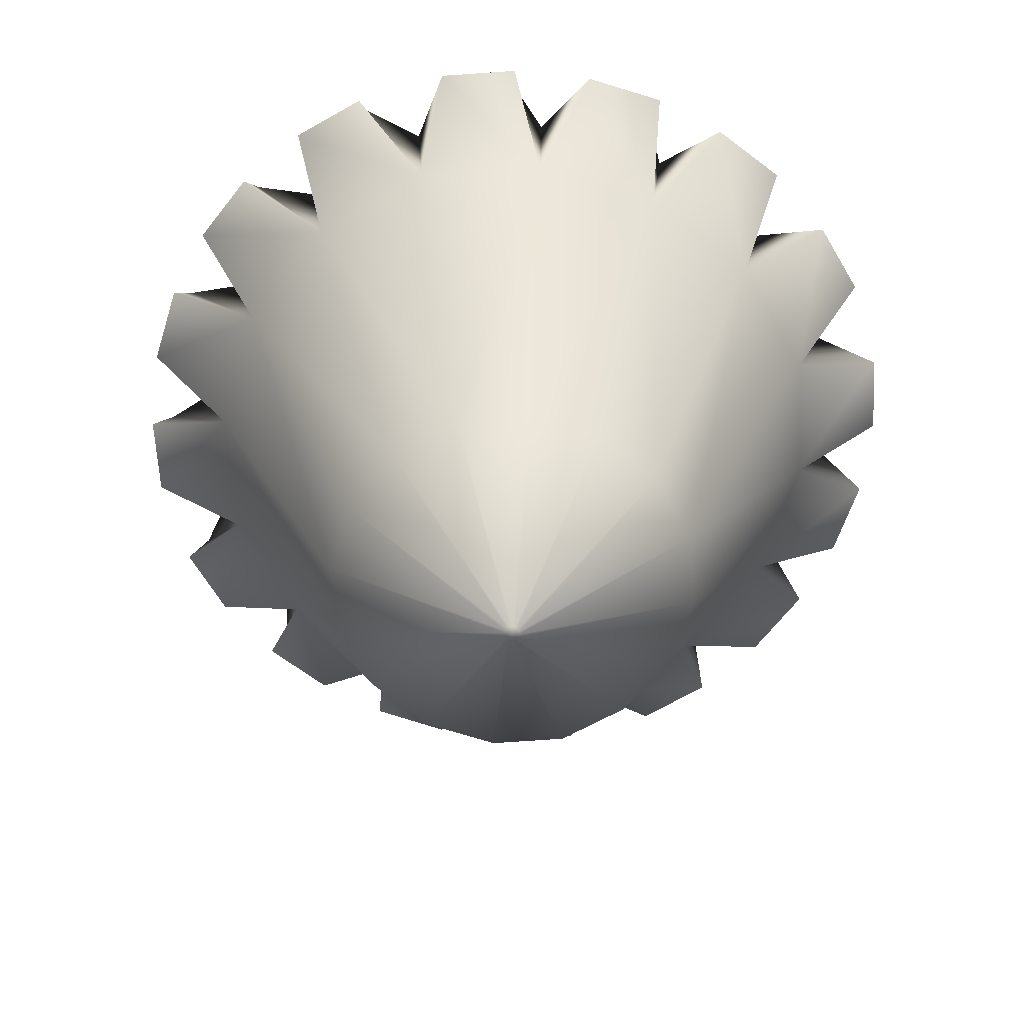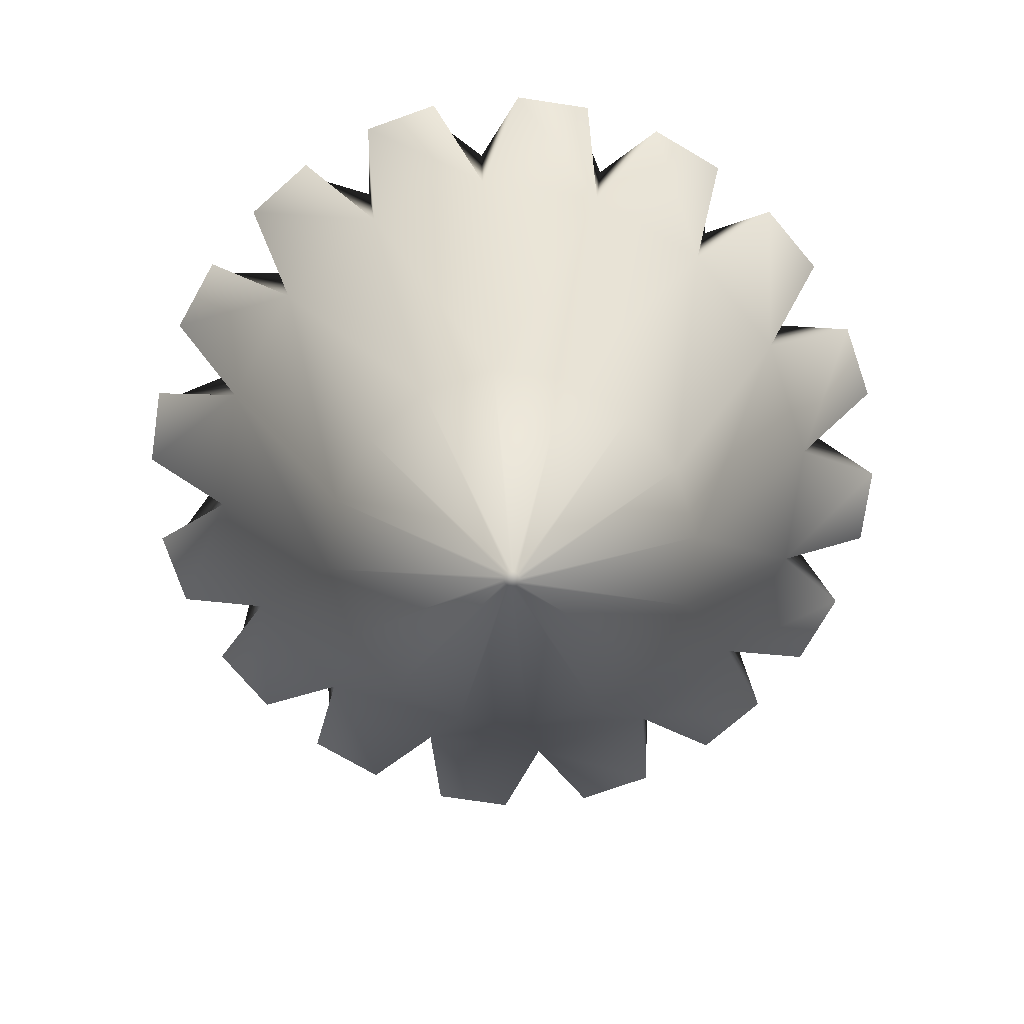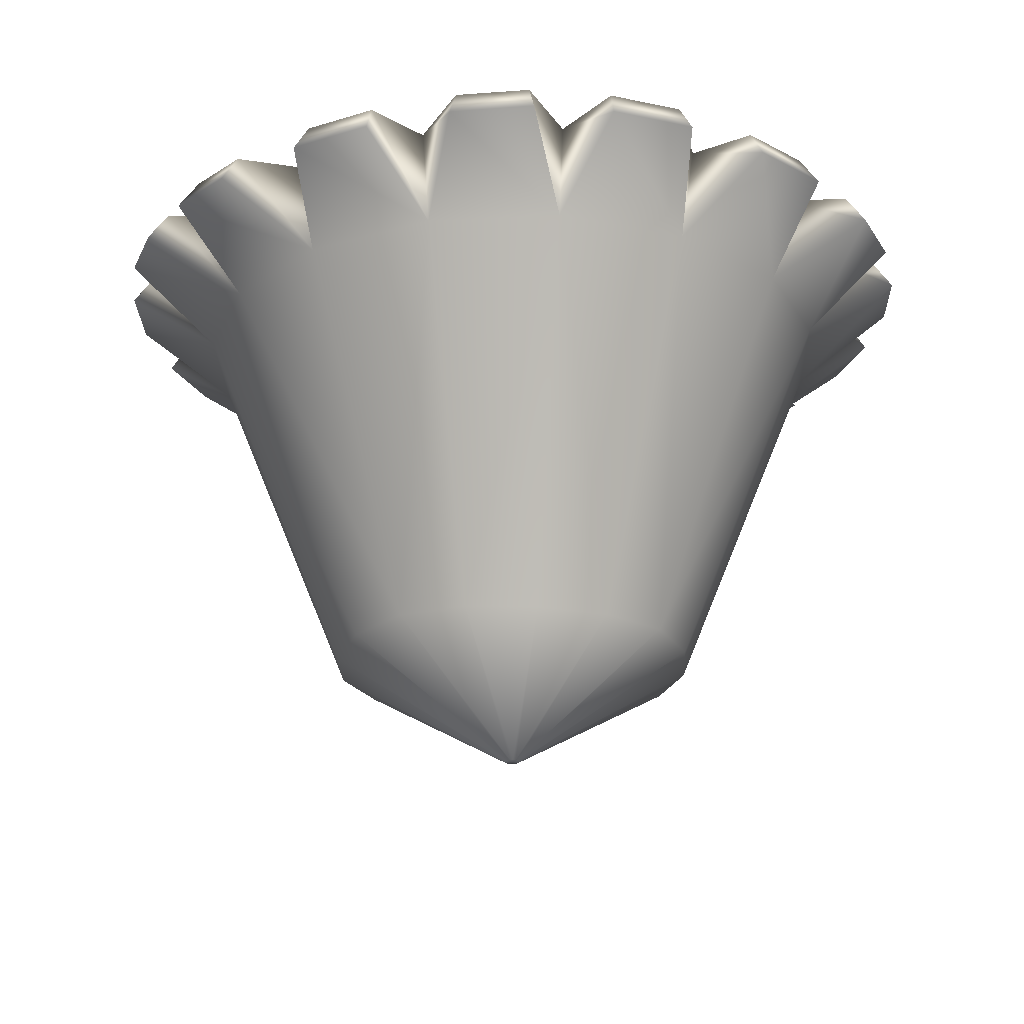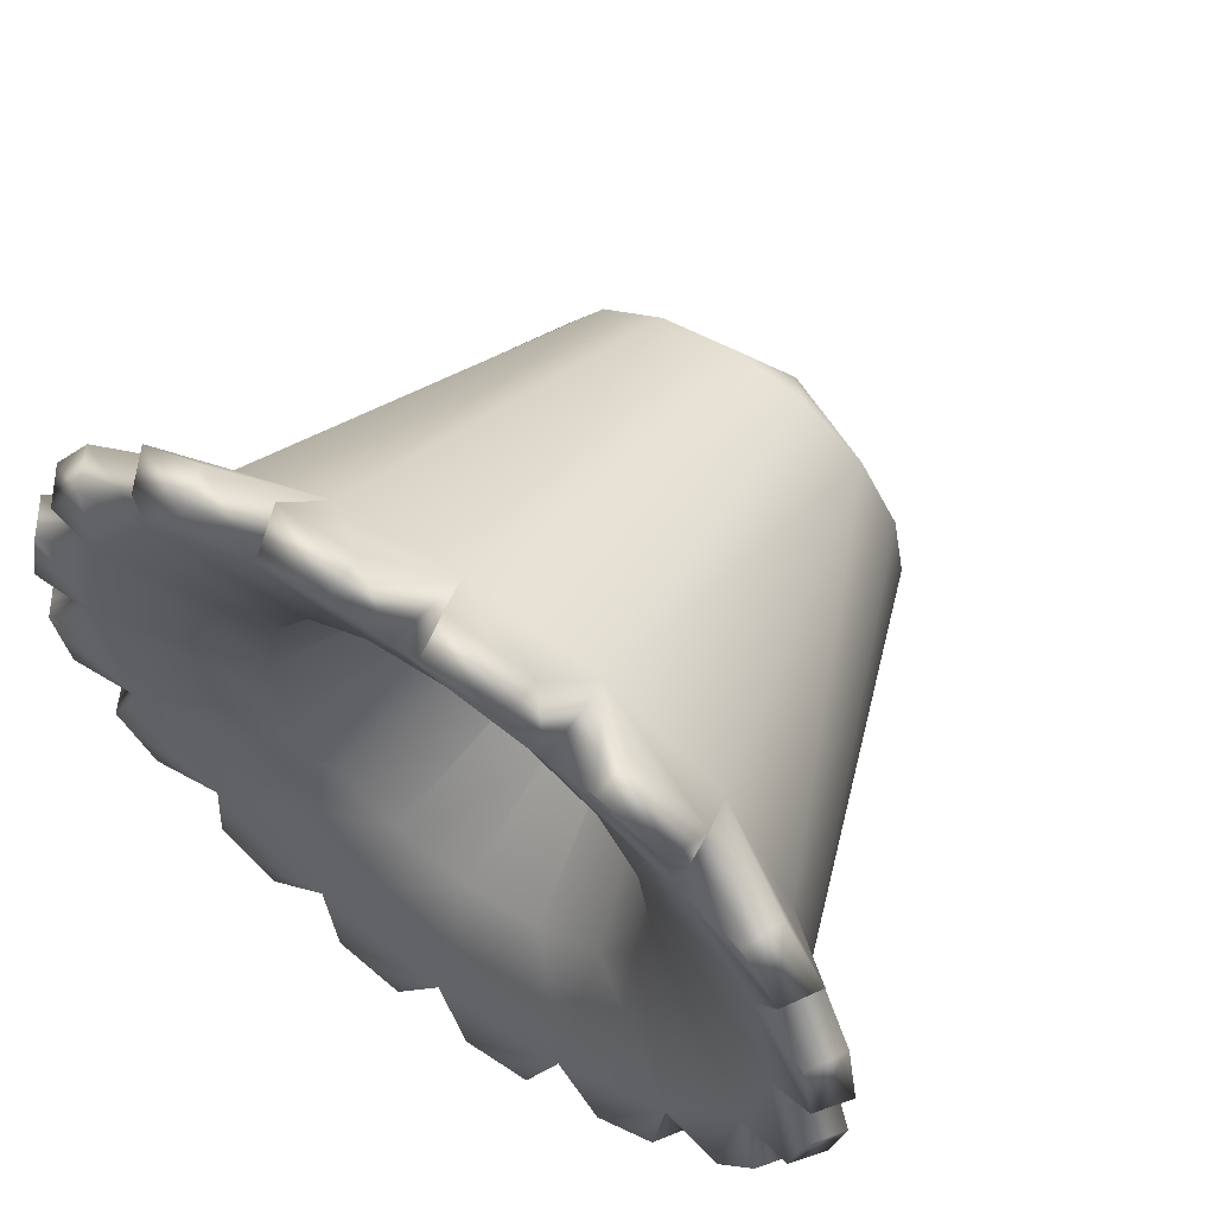
<metadata>
{"format":"obj","ext":"obj","renderer":"f3d","projection":"perspective","resolution":1024,"background":"white","views":[{"elev":-65.1,"azim":-28.2,"up":"+Z"},{"elev":-76.7,"azim":50.4,"up":"+Z"},{"elev":-22.8,"azim":-98.2,"up":"+Z"},{"elev":62.6,"azim":36.1,"up":"+Y"}]}
</metadata>
<code>
v -0.06783 -0.06789 0.1302
v -0.08758 -0.0367 0.1306
v -0.09416 -0.000132 0.1309
v 0.06868 -0.06899 0.1311
v 0.03723 -0.08842 0.1312
v 0.000185 -0.09461 0.1312
v 0.06795 0.06843 0.1305
v 0.08771 0.03704 0.1308
v 0.09456 -0.000123 0.1313
v -0.06706 0.06729 0.1295
v -0.0361 0.08723 0.1301
v 0.000194 0.09434 0.1309
v 0.0882 -0.03744 0.1313
v -0.03662 -0.08767 0.1306
v -0.08706 0.03626 0.1301
v 0.03673 0.088 0.1308
v -0.08491 -0.06697 0.1326
v -0.09488 -0.05096 0.1331
v -0.1031 -0.02978 0.134
v -0.1064 -0.01093 0.1344
v 0.06761 -0.08606 0.1344
v 0.05145 -0.09583 0.1346
v 0.03012 -0.1039 0.1353
v 0.011 -0.107 0.1353
v 0.08514 0.06739 0.1332
v 0.09511 0.05127 0.1337
v 0.1034 0.02995 0.1347
v 0.1069 0.01077 0.1353
v -0.0662 0.08442 0.1312
v -0.05033 0.09451 0.1321
v -0.02922 0.1029 0.1333
v -0.01052 0.1065 0.1343
v 0.0858 -0.0679 0.1345
v 0.09564 -0.05168 0.1347
v 0.1038 -0.0303 0.1354
v 0.107 -0.01103 0.1354
v -0.06685 -0.08506 0.1326
v -0.05083 -0.09504 0.1332
v -0.02959 -0.1034 0.1342
v -0.01061 -0.1069 0.135
v -0.08421 0.06643 0.1313
v -0.09433 0.05053 0.1321
v -0.1027 0.0294 0.1333
v -0.1063 0.01065 0.1342
v 0.067 0.08546 0.1332
v 0.05097 0.09533 0.1336
v 0.02977 0.1035 0.1344
v 0.01093 0.1066 0.1346
v -0.04965 -0.02136 0.1171
v -0.03873 -0.03901 0.1168
v -0.05334 -0.000285 0.1173
v 0.02195 -0.05055 0.1174
v 0.03956 -0.03994 0.1174
v 0.000405 -0.054 0.1174
v 0.04988 0.02157 0.1172
v 0.03895 0.03938 0.117
v 0.05379 -0.000266 0.1175
v -0.02049 0.04963 0.1167
v -0.03807 0.03841 0.1164
v 0.000424 0.0537 0.1172
v 0.05023 -0.02216 0.1175
v -0.02106 -0.05003 0.117
v -0.04929 0.02073 0.1168
v 0.02143 0.05017 0.1172
v 0.00029 0.000867 0.0118
v -0.000153 5.7e-05 0.01344
v -2.9e-05 0.000817 0.01182
v 0.000555 0.000737 0.01179
v -0.000422 0.000499 0.01184
v 0.000766 0.000429 0.01178
v 0.000996 0.000152 0.01178
v 0.001065 -0.000189 0.01177
v 0.000961 -0.000501 0.01176
v 0.000285 -0.001043 0.01178
v 0.000581 -0.000917 0.01177
v 0.000743 -0.00068 0.01175
v -6.1e-05 -0.000985 0.01179
v -0.000729 -0.000475 0.01181
v -0.000846 -0.000194 0.01181
v -0.000387 -0.000738 0.0118
v -0.000777 0.000122 0.01183
v 0.000187 0.001935 -0.01492
v 0.000203 -0.000134 -0.01496
v -0.000599 0.001779 -0.0149
v 0.000982 0.001797 -0.01492
v -0.001261 0.001332 -0.01489
v 0.001657 0.00135 -0.01492
v 0.002108 0.000674 -0.01493
v 0.002257 -0.000125 -0.01494
v 0.00212 -0.00093 -0.01494
v 0.000188 -0.002199 -0.01493
v 0.000988 -0.002064 -0.01494
v 0.001667 -0.001613 -0.01494
v -0.000603 -0.002046 -0.01492
v -0.001719 -0.000922 -0.01492
v -0.001861 -0.000125 -0.01492
v -0.001273 -0.001597 -0.01491
v -0.001707 0.000667 -0.0149
v -0.0455 -0.0191 0.01294
v -0.03512 -0.03546 0.01324
v -0.04892 -0 0.01276
v 0.01907 -0.04624 0.01251
v 0.03571 -0.03591 0.01246
v 4e-06 -0.04941 0.01264
v 0.04579 0.01906 0.01278
v 0.03541 0.03551 0.01298
v 0.04932 -1e-06 0.0125
v -0.01877 0.04542 0.01338
v -0.03479 0.03504 0.01378
v 3e-06 0.04913 0.01282
v 0.04607 -0.0192 0.01243
v -0.01885 -0.04582 0.01302
v -0.0452 0.01894 0.01331
v 0.019 0.04585 0.01284
v -0.06367 -0.06372 0.1074
v -0.08201 -0.03431 0.1079
v -0.1002 -0.05271 0.1246
v -0.08897 -0.07085 0.1239
v -0.08805 -0.00013 0.1082
v -0.112 -0.01052 0.126
v -0.1083 -0.03198 0.1255
v 0.06453 -0.06483 0.1083
v 0.03486 -0.0828 0.1085
v 0.05319 -0.1011 0.1261
v 0.07151 -0.09016 0.1259
v 0.000183 -0.08841 0.1085
v 0.01056 -0.1126 0.1268
v 0.03234 -0.1091 0.1269
v 0.0638 0.06426 0.1077
v 0.08213 0.03466 0.1081
v 0.1004 0.05303 0.1252
v 0.08921 0.0713 0.1247
v 0.08839 -0.000122 0.1086
v 0.1125 0.01034 0.1269
v 0.1086 0.03218 0.1262
v -0.0629 0.06311 0.1067
v -0.03372 0.08165 0.1074
v -0.05209 0.09981 0.1236
v -0.07006 0.08846 0.1226
v 0.000191 0.08819 0.1083
v -0.01012 0.1121 0.126
v -0.03139 0.108 0.1247
v 0.08261 -0.03506 0.1085
v 0.0899 -0.07182 0.1259
v 0.1009 -0.05343 0.1261
v 0.109 -0.03255 0.127
v 0.1125 -0.0106 0.127
v -0.03425 -0.08207 0.1079
v -0.07073 -0.08911 0.124
v -0.05259 -0.1003 0.1246
v -0.03179 -0.1085 0.1257
v -0.01018 -0.1125 0.1266
v -0.08151 0.03388 0.1074
v -0.08824 0.0703 0.1226
v -0.09963 0.05228 0.1236
v -0.1078 0.03158 0.1247
v -0.1119 0.01025 0.1259
v 0.03436 0.08241 0.1081
v 0.07087 0.08954 0.1246
v 0.05271 0.1006 0.1251
v 0.03196 0.1086 0.1259
v 0.01051 0.1122 0.1262
f 83 84 82
f 85 83 82
f 84 83 86
f 83 85 87
f 88 89 83
f 90 83 89
f 83 87 88
f 83 92 91
f 83 90 93
f 83 91 94
f 96 83 95
f 92 83 93
f 94 97 83
f 83 96 98
f 95 83 97
f 98 86 83
f 97 100 99 95
f 95 99 101 96
f 93 103 102 92
f 92 102 104 91
f 87 106 105 88
f 88 105 107 89
f 86 109 108 84
f 84 108 110 82
f 90 111 103 93
f 89 107 111 90
f 94 112 100 97
f 91 104 112 94
f 98 113 109 86
f 96 101 113 98
f 85 114 106 87
f 82 110 114 85
f 115 118 117 116
f 116 121 120 119
f 122 125 124 123
f 123 128 127 126
f 129 132 131 130
f 130 135 134 133
f 136 139 138 137
f 137 142 141 140
f 143 145 144 122
f 133 147 146 143
f 148 150 149 115
f 126 152 151 148
f 153 155 154 136
f 119 157 156 153
f 158 160 159 129
f 140 162 161 158
f 116 99 100 115
f 119 101 99 116
f 123 102 103 122
f 126 104 102 123
f 130 105 106 129
f 133 107 105 130
f 137 108 109 136
f 140 110 108 137
f 143 122 103 111
f 133 143 111 107
f 148 115 100 112
f 126 148 112 104
f 153 136 109 113
f 119 153 113 101
f 158 129 106 114
f 140 158 114 110
f 66 65 67
f 68 65 66
f 67 69 66
f 66 70 68
f 71 66 72
f 73 72 66
f 66 71 70
f 66 74 75
f 66 76 73
f 66 77 74
f 79 78 66
f 75 76 66
f 77 66 80
f 66 81 79
f 78 80 66
f 81 66 69
f 49 50 80 78
f 51 49 78 79
f 52 53 76 75
f 54 52 75 74
f 55 56 70 71
f 57 55 71 72
f 58 59 69 67
f 60 58 67 65
f 1 2 18 17
f 2 3 20 19
f 4 5 22 21
f 5 6 24 23
f 7 8 26 25
f 8 9 28 27
f 10 11 30 29
f 11 12 32 31
f 13 4 33 34
f 9 13 35 36
f 14 1 37 38
f 6 14 39 40
f 15 10 41 42
f 3 15 43 44
f 16 7 45 46
f 12 16 47 48
f 2 1 50 49
f 3 2 49 51
f 5 4 53 52
f 6 5 52 54
f 8 7 56 55
f 9 8 55 57
f 11 10 59 58
f 12 11 58 60
f 4 13 61 53
f 13 9 57 61
f 1 14 62 50
f 14 6 54 62
f 10 15 63 59
f 15 3 51 63
f 7 16 64 56
f 16 12 60 64
f 61 73 76 53
f 57 72 73 61
f 62 77 80 50
f 54 74 77 62
f 63 81 69 59
f 51 79 81 63
f 64 68 70 56
f 60 65 68 64
f 2 116 117 18
f 18 117 118 17
f 17 118 115 1
f 3 119 120 20
f 20 120 121 19
f 19 121 116 2
f 5 123 124 22
f 22 124 125 21
f 21 125 122 4
f 6 126 127 24
f 24 127 128 23
f 23 128 123 5
f 8 130 131 26
f 26 131 132 25
f 25 132 129 7
f 9 133 134 28
f 28 134 135 27
f 27 135 130 8
f 11 137 138 30
f 30 138 139 29
f 29 139 136 10
f 12 140 141 32
f 32 141 142 31
f 31 142 137 11
f 4 122 144 33
f 33 144 145 34
f 34 145 143 13
f 13 143 146 35
f 35 146 147 36
f 36 147 133 9
f 1 115 149 37
f 37 149 150 38
f 38 150 148 14
f 14 148 151 39
f 39 151 152 40
f 40 152 126 6
f 10 136 154 41
f 41 154 155 42
f 42 155 153 15
f 15 153 156 43
f 43 156 157 44
f 44 157 119 3
f 7 129 159 45
f 45 159 160 46
f 46 160 158 16
f 16 158 161 47
f 47 161 162 48
f 48 162 140 12
v -0.06783 -0.06789 0.1302
v -0.08758 -0.0367 0.1306
v -0.09416 -0.000132 0.1309
v 0.06868 -0.06899 0.1311
v 0.03723 -0.08842 0.1312
v 0.000185 -0.09461 0.1312
v 0.06795 0.06843 0.1305
v 0.08771 0.03704 0.1308
v 0.09456 -0.000123 0.1313
v -0.06706 0.06729 0.1295
v -0.0361 0.08723 0.1301
v 0.000194 0.09434 0.1309
v 0.0882 -0.03744 0.1313
v -0.03662 -0.08767 0.1306
v -0.08706 0.03626 0.1301
v 0.03673 0.088 0.1308
v -0.08491 -0.06697 0.1326
v -0.09488 -0.05096 0.1331
v -0.1031 -0.02978 0.134
v -0.1064 -0.01093 0.1344
v 0.06761 -0.08606 0.1344
v 0.05145 -0.09583 0.1346
v 0.03012 -0.1039 0.1353
v 0.011 -0.107 0.1353
v 0.08514 0.06739 0.1332
v 0.09511 0.05127 0.1337
v 0.1034 0.02995 0.1347
v 0.1069 0.01077 0.1353
v -0.0662 0.08442 0.1312
v -0.05033 0.09451 0.1321
v -0.02922 0.1029 0.1333
v -0.01052 0.1065 0.1343
v 0.0858 -0.0679 0.1345
v 0.09564 -0.05168 0.1347
v 0.1038 -0.0303 0.1354
v 0.107 -0.01103 0.1354
v -0.06685 -0.08506 0.1326
v -0.05083 -0.09504 0.1332
v -0.02959 -0.1034 0.1342
v -0.01061 -0.1069 0.135
v -0.08421 0.06643 0.1313
v -0.09433 0.05053 0.1321
v -0.1027 0.0294 0.1333
v -0.1063 0.01065 0.1342
v 0.067 0.08546 0.1332
v 0.05097 0.09533 0.1336
v 0.02977 0.1035 0.1344
v 0.01093 0.1066 0.1346
v -0.04965 -0.02136 0.1171
v -0.03873 -0.03901 0.1168
v -0.05334 -0.000285 0.1173
v 0.02195 -0.05055 0.1174
v 0.03956 -0.03994 0.1174
v 0.000405 -0.054 0.1174
v 0.04988 0.02157 0.1172
v 0.03895 0.03938 0.117
v 0.05379 -0.000266 0.1175
v -0.02049 0.04963 0.1167
v -0.03807 0.03841 0.1164
v 0.000424 0.0537 0.1172
v 0.05023 -0.02216 0.1175
v -0.02106 -0.05003 0.117
v -0.04929 0.02073 0.1168
v 0.02143 0.05017 0.1172
v 0.00029 0.000867 0.0118
v -0.000153 5.7e-05 0.01344
v -2.9e-05 0.000817 0.01182
v 0.000555 0.000737 0.01179
v -0.000422 0.000499 0.01184
v 0.000766 0.000429 0.01178
v 0.000996 0.000152 0.01178
v 0.001065 -0.000189 0.01177
v 0.000961 -0.000501 0.01176
v 0.000285 -0.001043 0.01178
v 0.000581 -0.000917 0.01177
v 0.000743 -0.00068 0.01175
v -6.1e-05 -0.000985 0.01179
v -0.000729 -0.000475 0.01181
v -0.000846 -0.000194 0.01181
v -0.000387 -0.000738 0.0118
v -0.000777 0.000122 0.01183
v 0.000187 0.001935 -0.01492
v 0.000203 -0.000134 -0.01496
v -0.000599 0.001779 -0.0149
v 0.000982 0.001797 -0.01492
v -0.001261 0.001332 -0.01489
v 0.001657 0.00135 -0.01492
v 0.002108 0.000674 -0.01493
v 0.002257 -0.000125 -0.01494
v 0.00212 -0.00093 -0.01494
v 0.000188 -0.002199 -0.01493
v 0.000988 -0.002064 -0.01494
v 0.001667 -0.001613 -0.01494
v -0.000603 -0.002046 -0.01492
v -0.001719 -0.000922 -0.01492
v -0.001861 -0.000125 -0.01492
v -0.001273 -0.001597 -0.01491
v -0.001707 0.000667 -0.0149
v -0.0455 -0.0191 0.01294
v -0.03512 -0.03546 0.01324
v -0.04892 -0 0.01276
v 0.01907 -0.04624 0.01251
v 0.03571 -0.03591 0.01246
v 4e-06 -0.04941 0.01264
v 0.04579 0.01906 0.01278
v 0.03541 0.03551 0.01298
v 0.04932 -1e-06 0.0125
v -0.01877 0.04542 0.01338
v -0.03479 0.03504 0.01378
v 3e-06 0.04913 0.01282
v 0.04607 -0.0192 0.01243
v -0.01885 -0.04582 0.01302
v -0.0452 0.01894 0.01331
v 0.019 0.04585 0.01284
v -0.06367 -0.06372 0.1074
v -0.08201 -0.03431 0.1079
v -0.1002 -0.05271 0.1246
v -0.08897 -0.07085 0.1239
v -0.08805 -0.00013 0.1082
v -0.112 -0.01052 0.126
v -0.1083 -0.03198 0.1255
v 0.06453 -0.06483 0.1083
v 0.03486 -0.0828 0.1085
v 0.05319 -0.1011 0.1261
v 0.07151 -0.09016 0.1259
v 0.000183 -0.08841 0.1085
v 0.01056 -0.1126 0.1268
v 0.03234 -0.1091 0.1269
v 0.0638 0.06426 0.1077
v 0.08213 0.03466 0.1081
v 0.1004 0.05303 0.1252
v 0.08921 0.0713 0.1247
v 0.08839 -0.000122 0.1086
v 0.1125 0.01034 0.1269
v 0.1086 0.03218 0.1262
v -0.0629 0.06311 0.1067
v -0.03372 0.08165 0.1074
v -0.05209 0.09981 0.1236
v -0.07006 0.08846 0.1226
v 0.000191 0.08819 0.1083
v -0.01012 0.1121 0.126
v -0.03139 0.108 0.1247
v 0.08261 -0.03506 0.1085
v 0.0899 -0.07182 0.1259
v 0.1009 -0.05343 0.1261
v 0.109 -0.03255 0.127
v 0.1125 -0.0106 0.127
v -0.03425 -0.08207 0.1079
v -0.07073 -0.08911 0.124
v -0.05259 -0.1003 0.1246
v -0.03179 -0.1085 0.1257
v -0.01018 -0.1125 0.1266
v -0.08151 0.03388 0.1074
v -0.08824 0.0703 0.1226
v -0.09963 0.05228 0.1236
v -0.1078 0.03158 0.1247
v -0.1119 0.01025 0.1259
v 0.03436 0.08241 0.1081
v 0.07087 0.08954 0.1246
v 0.05271 0.1006 0.1251
v 0.03196 0.1086 0.1259
v 0.01051 0.1122 0.1262
f 245 246 244
f 247 245 244
f 246 245 248
f 245 247 249
f 250 251 245
f 252 245 251
f 245 249 250
f 245 254 253
f 245 252 255
f 245 253 256
f 258 245 257
f 254 245 255
f 256 259 245
f 245 258 260
f 257 245 259
f 260 248 245
f 259 262 261 257
f 257 261 263 258
f 255 265 264 254
f 254 264 266 253
f 249 268 267 250
f 250 267 269 251
f 248 271 270 246
f 246 270 272 244
f 252 273 265 255
f 251 269 273 252
f 256 274 262 259
f 253 266 274 256
f 260 275 271 248
f 258 263 275 260
f 247 276 268 249
f 244 272 276 247
f 277 280 279 278
f 278 283 282 281
f 284 287 286 285
f 285 290 289 288
f 291 294 293 292
f 292 297 296 295
f 298 301 300 299
f 299 304 303 302
f 305 307 306 284
f 295 309 308 305
f 310 312 311 277
f 288 314 313 310
f 315 317 316 298
f 281 319 318 315
f 320 322 321 291
f 302 324 323 320
f 278 261 262 277
f 281 263 261 278
f 285 264 265 284
f 288 266 264 285
f 292 267 268 291
f 295 269 267 292
f 299 270 271 298
f 302 272 270 299
f 305 284 265 273
f 295 305 273 269
f 310 277 262 274
f 288 310 274 266
f 315 298 271 275
f 281 315 275 263
f 320 291 268 276
f 302 320 276 272
f 228 227 229
f 230 227 228
f 229 231 228
f 228 232 230
f 233 228 234
f 235 234 228
f 228 233 232
f 228 236 237
f 228 238 235
f 228 239 236
f 241 240 228
f 237 238 228
f 239 228 242
f 228 243 241
f 240 242 228
f 243 228 231
f 211 212 242 240
f 213 211 240 241
f 214 215 238 237
f 216 214 237 236
f 217 218 232 233
f 219 217 233 234
f 220 221 231 229
f 222 220 229 227
f 163 164 180 179
f 164 165 182 181
f 166 167 184 183
f 167 168 186 185
f 169 170 188 187
f 170 171 190 189
f 172 173 192 191
f 173 174 194 193
f 175 166 195 196
f 171 175 197 198
f 176 163 199 200
f 168 176 201 202
f 177 172 203 204
f 165 177 205 206
f 178 169 207 208
f 174 178 209 210
f 164 163 212 211
f 165 164 211 213
f 167 166 215 214
f 168 167 214 216
f 170 169 218 217
f 171 170 217 219
f 173 172 221 220
f 174 173 220 222
f 166 175 223 215
f 175 171 219 223
f 163 176 224 212
f 176 168 216 224
f 172 177 225 221
f 177 165 213 225
f 169 178 226 218
f 178 174 222 226
f 223 235 238 215
f 219 234 235 223
f 224 239 242 212
f 216 236 239 224
f 225 243 231 221
f 213 241 243 225
f 226 230 232 218
f 222 227 230 226
f 164 278 279 180
f 180 279 280 179
f 179 280 277 163
f 165 281 282 182
f 182 282 283 181
f 181 283 278 164
f 167 285 286 184
f 184 286 287 183
f 183 287 284 166
f 168 288 289 186
f 186 289 290 185
f 185 290 285 167
f 170 292 293 188
f 188 293 294 187
f 187 294 291 169
f 171 295 296 190
f 190 296 297 189
f 189 297 292 170
f 173 299 300 192
f 192 300 301 191
f 191 301 298 172
f 174 302 303 194
f 194 303 304 193
f 193 304 299 173
f 166 284 306 195
f 195 306 307 196
f 196 307 305 175
f 175 305 308 197
f 197 308 309 198
f 198 309 295 171
f 163 277 311 199
f 199 311 312 200
f 200 312 310 176
f 176 310 313 201
f 201 313 314 202
f 202 314 288 168
f 172 298 316 203
f 203 316 317 204
f 204 317 315 177
f 177 315 318 205
f 205 318 319 206
f 206 319 281 165
f 169 291 321 207
f 207 321 322 208
f 208 322 320 178
f 178 320 323 209
f 209 323 324 210
f 210 324 302 174

</code>
